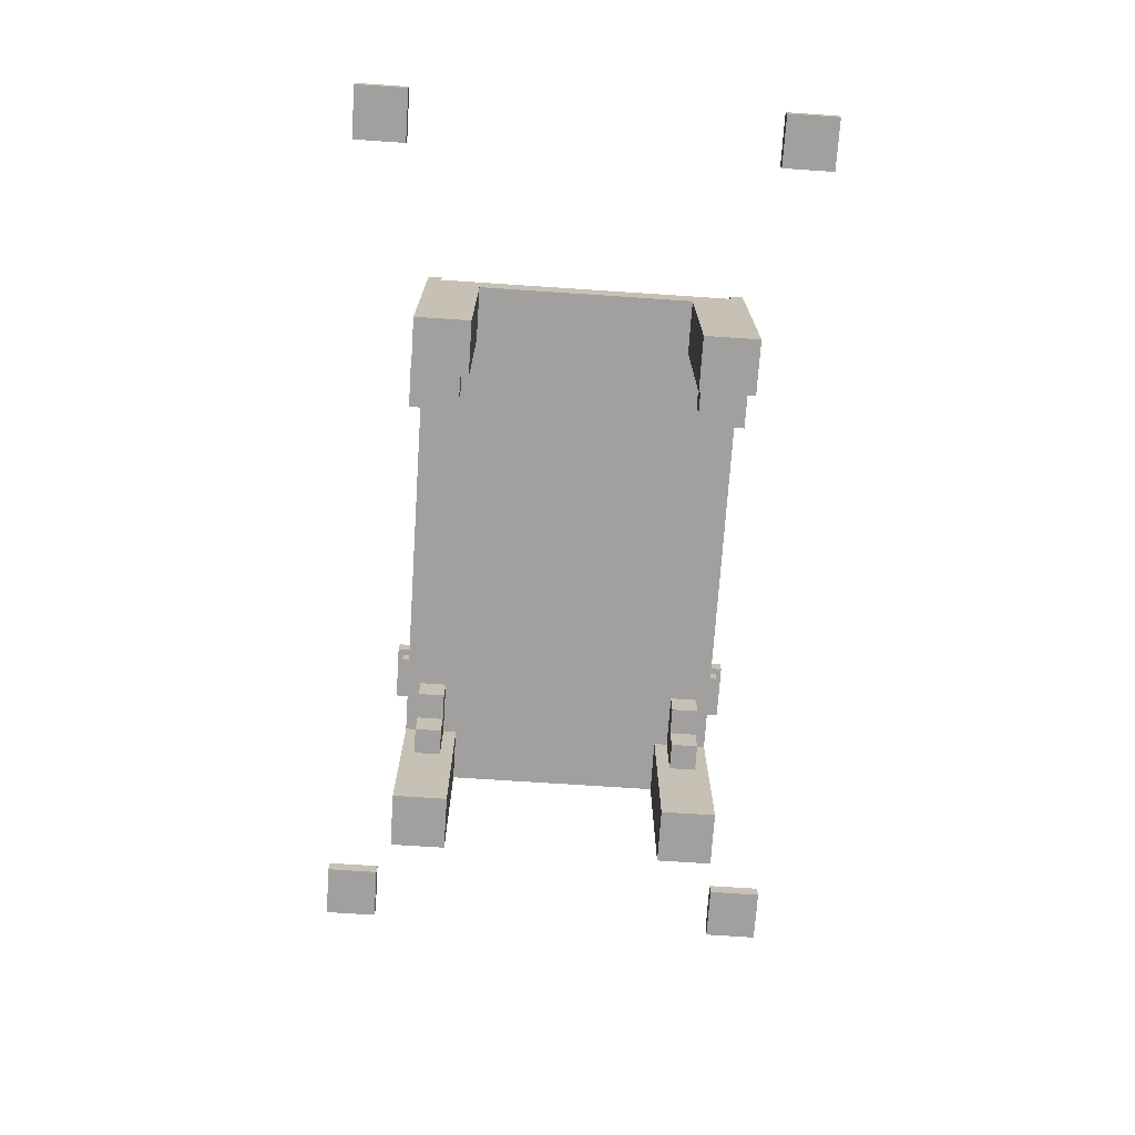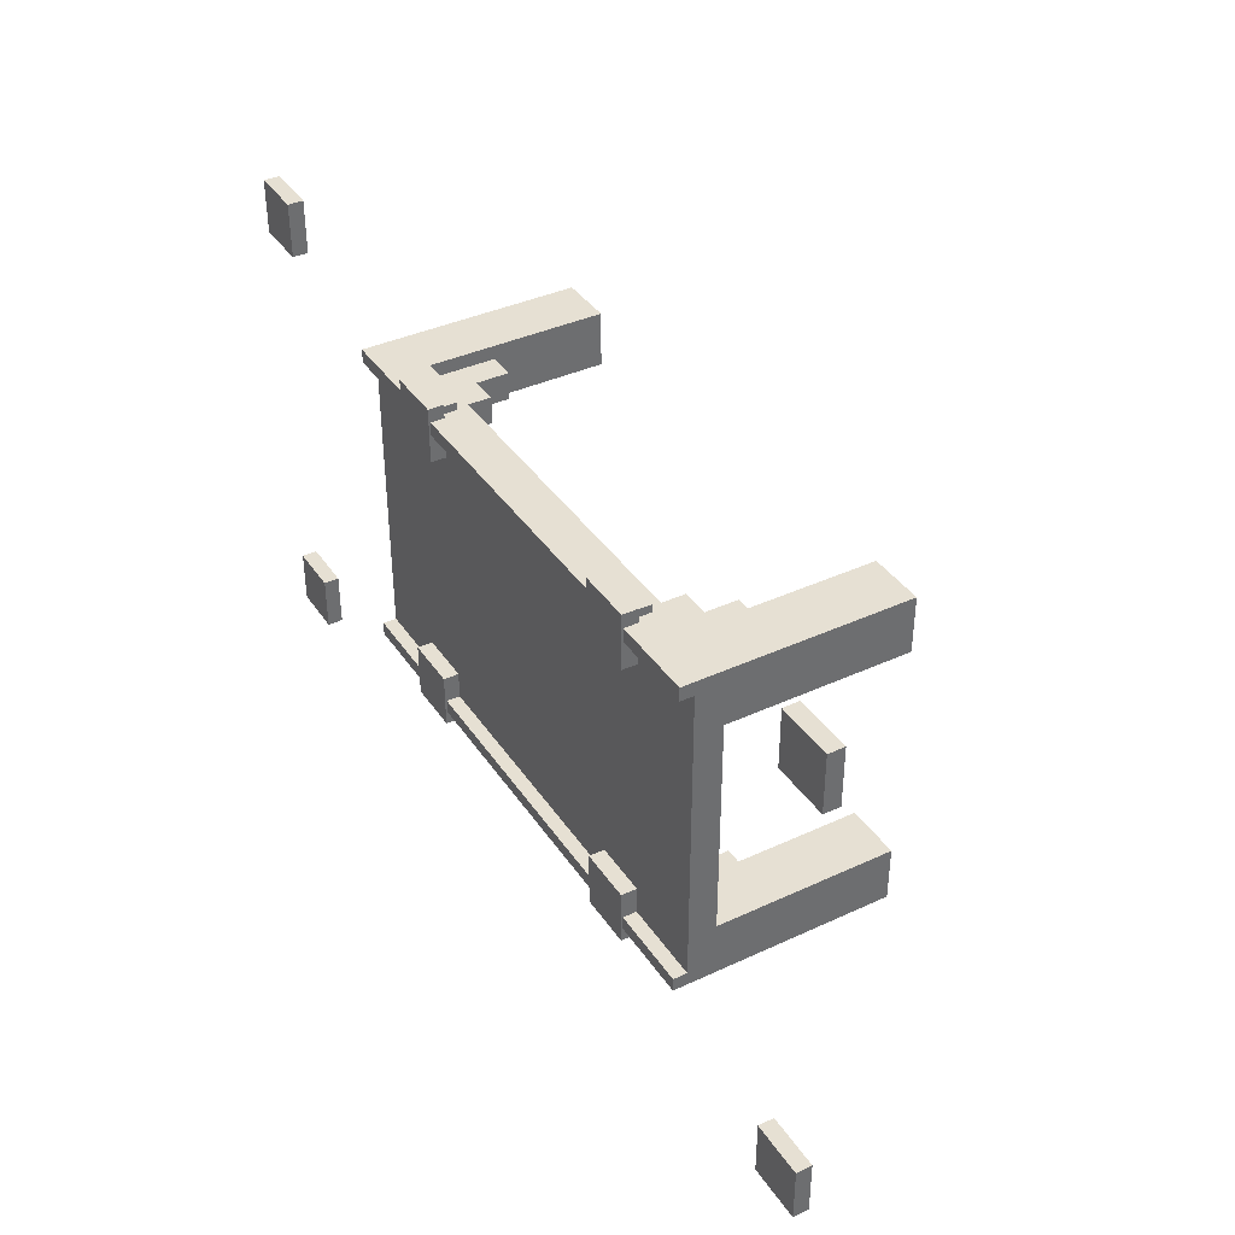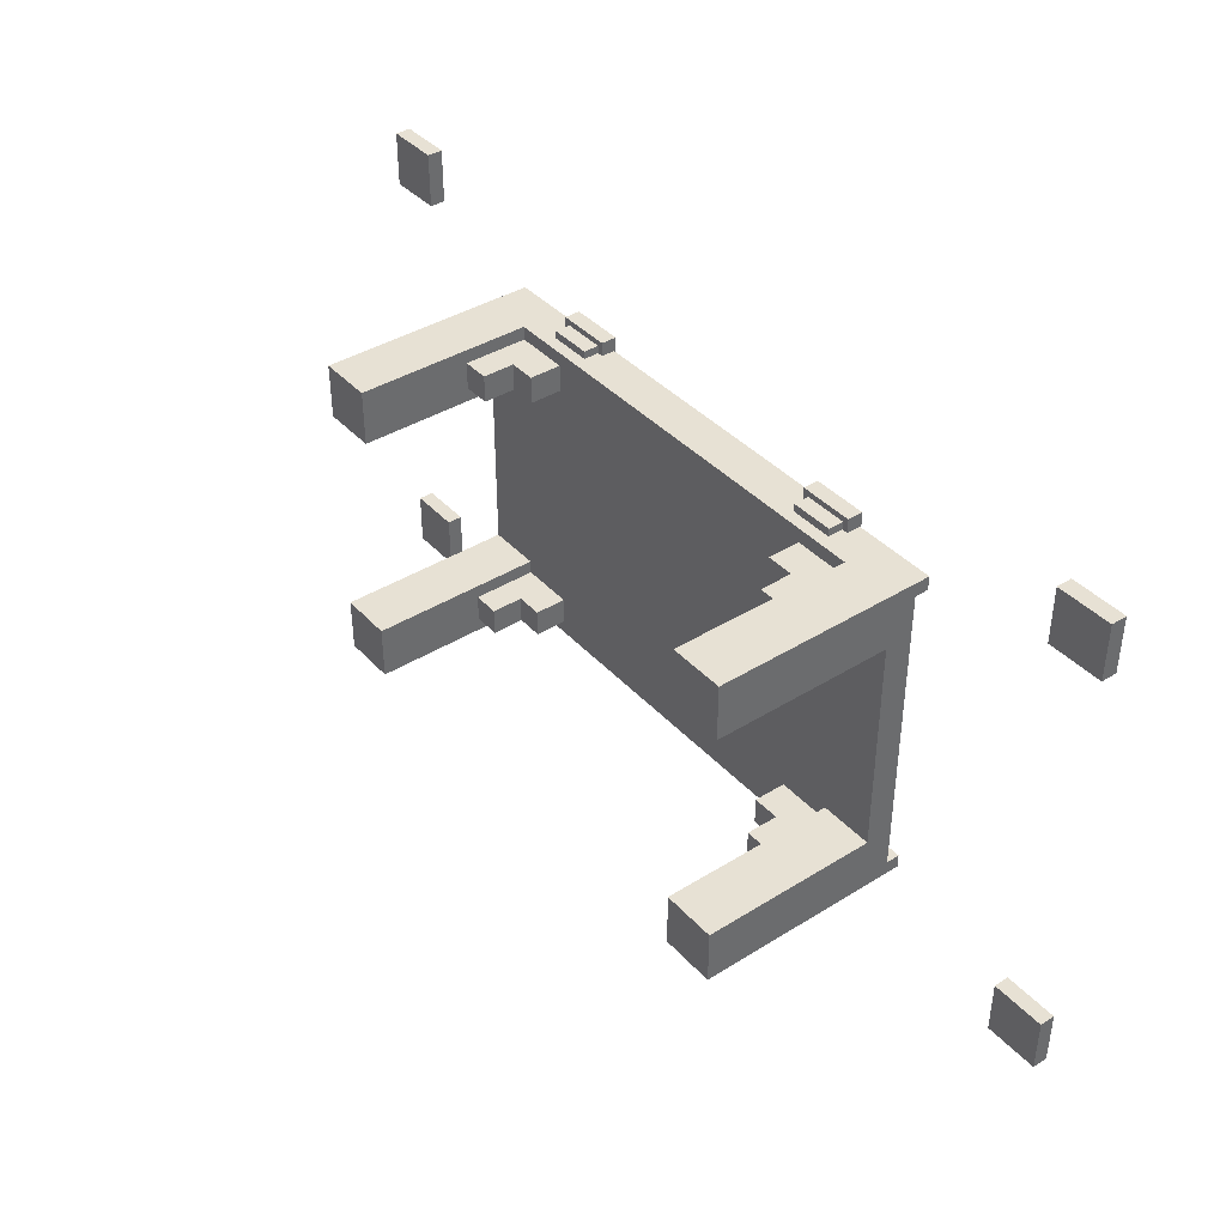
<metadata>
{"format":"obj","ext":"obj","renderer":"f3d","projection":"perspective","resolution":1024,"background":"white","views":[{"elev":-71.9,"azim":-93.8,"up":"+Z"},{"elev":38.4,"azim":59.7,"up":"+Y"},{"elev":39.6,"azim":-127.6,"up":"+Y"}]}
</metadata>
<code>
g fort_object_x_bridge_game
v 8.06 5.964 -1
v 8.06 -5.536 1e-06
v 8.06 5.464 1e-06
v 8.06 -6.036 -1
v 8.06 -5.536 0.5
v 8.06 -6.036 0.5
v 8.06 5.964 0.5
v 8.06 5.464 0.5
v -11.94 5.964 -1
v -11.94 -5.536 1e-06
v -11.94 -6.036 -1
v -11.94 5.464 1e-06
v -11.94 -6.036 0.5
v -11.94 -5.536 0.5
v -11.94 5.464 0.5
v -11.94 5.964 0.5
v -11.94 -6.036 0.5
v 8.06 -6.036 1e-06
v -11.94 -6.036 1e-06
v 8.06 -6.036 0.5
v 8.06 5.464 0.5
v -11.94 5.464 1e-06
v -11.94 5.464 0.5
v 8.06 5.464 1e-06
v -11.94 -5.536 1e-06
v 8.06 -5.536 0.5
v -11.94 -5.536 0.5
v 8.06 -5.536 1e-06
v 8.06 -6.036 0.5
v -11.94 -5.536 0.5
v 8.06 -5.536 0.5
v -11.94 -6.036 0.5
v 8.06 5.964 2e-06
v -11.94 5.964 0.5
v -11.94 5.964 1e-06
v 8.06 5.964 0.5
v -11.94 5.964 -1
v 8.06 5.964 2e-06
v -11.94 5.964 1e-06
v 8.06 5.964 -1
v 8.06 -6.036 -1
v -11.94 -6.036 1e-06
v 8.06 -6.036 1e-06
v -11.94 -6.036 -1
v -11.94 5.464 0.5
v 8.06 5.964 0.5
v 8.06 5.464 0.5
v -11.94 5.964 0.5
v 8.06 -5.536 1e-06
v -11.94 5.464 1e-06
v 8.06 5.464 1e-06
v -11.94 -5.536 1e-06
v 8.06 5.964 -1
v -11.94 -6.036 -1
v 8.06 -6.036 -1
v -11.94 5.964 -1
v -6.94 -6.536 1e-06
v -8.94 -6.536 0.5629
v -6.94 -6.536 0.5629
v -8.94 -6.536 1e-06
v -8.94 -4.536 1e-06
v -6.94 -4.536 0.5629
v -8.94 -4.536 0.5629
v -6.94 -4.536 1e-06
v -8.94 -4.536 0.5629
v -8.94 -6.536 1e-06
v -8.94 -4.536 1e-06
v -8.94 -6.536 0.5629
v -6.94 -4.536 1e-06
v -6.94 -6.536 0.5629
v -6.94 -4.536 0.5629
v -6.94 -6.536 1e-06
v 5.06 -6.536 1e-06
v 3.06 -6.536 0.5629
v 5.06 -6.536 0.5629
v 3.06 -6.536 1e-06
v 3.06 -4.536 1e-06
v 5.06 -4.536 0.5629
v 3.06 -4.536 0.5629
v 5.06 -4.536 1e-06
v 3.06 -4.536 0.5629
v 3.06 -6.536 1e-06
v 3.06 -4.536 1e-06
v 3.06 -6.536 0.5629
v 5.06 -4.536 1e-06
v 5.06 -6.536 0.5629
v 5.06 -4.536 0.5629
v 5.06 -6.536 1e-06
v -8.94 4.464 2e-06
v -6.94 4.464 0.5629
v -6.94 4.464 2e-06
v -8.94 4.464 0.5629
v -8.94 4.464 0.5629
v -8.94 6.464 1e-06
v -8.94 6.464 0.5629
v -8.94 4.464 2e-06
v -6.94 4.464 2e-06
v -6.94 6.464 0.5629
v -6.94 6.464 1e-06
v -6.94 4.464 0.5629
v 5.06 6.464 2e-06
v 3.06 6.464 0.5629
v 3.06 6.464 2e-06
v 5.06 6.464 0.5629
v 3.06 4.464 2e-06
v 5.06 4.464 0.5629
v 5.06 4.464 2e-06
v 3.06 4.464 0.5629
v 3.06 4.464 0.5629
v 3.06 6.464 2e-06
v 3.06 6.464 0.5629
v 3.06 4.464 2e-06
v 5.06 4.464 2e-06
v 5.06 6.464 0.5629
v 5.06 6.464 2e-06
v 5.06 4.464 0.5629
v 5.06 -4.536 0.5629
v 3.06 -6.536 0.5629
v 3.06 -4.536 0.5629
v 5.06 -6.536 0.5629
v -6.94 -4.536 0.5629
v -8.94 -6.536 0.5629
v -8.94 -4.536 0.5629
v -6.94 -6.536 0.5629
v -6.94 6.464 1e-06
v -8.94 6.464 0.5629
v -8.94 6.464 1e-06
v -6.94 6.464 0.5629
v -6.94 4.464 0.5629
v -8.94 6.464 0.5629
v -6.94 6.464 0.5629
v -8.94 4.464 0.5629
v 5.06 4.464 0.5629
v 3.06 6.464 0.5629
v 5.06 6.464 0.5629
v 3.06 4.464 0.5629
v 5.06 4.464 2e-06
v 3.06 6.464 2e-06
v 3.06 4.464 2e-06
v 5.06 6.464 2e-06
v -6.94 4.464 2e-06
v -8.94 6.464 1e-06
v -8.94 4.464 2e-06
v -6.94 6.464 1e-06
v -6.94 -6.536 1e-06
v -8.94 -4.536 1e-06
v -8.94 -6.536 1e-06
v -6.94 -4.536 1e-06
v 5.06 -6.536 1e-06
v 3.06 -4.536 1e-06
v 3.06 -6.536 1e-06
v 5.06 -4.536 1e-06
v -7.155 -6.321 -0.5629
v -8.725 -6.321 1e-06
v -7.155 -6.321 1e-06
v -8.725 -6.321 -0.5629
v -8.725 -4.751 -0.5629
v -7.155 -4.751 1e-06
v -8.725 -4.751 1e-06
v -7.155 -4.751 -0.5629
v -8.725 -4.751 1e-06
v -8.725 -6.321 -0.5629
v -8.725 -4.751 -0.5629
v -8.725 -6.321 1e-06
v -7.155 -4.751 -0.5629
v -7.155 -6.321 1e-06
v -7.155 -4.751 1e-06
v -7.155 -6.321 -0.5629
v 4.845 -6.321 -0.5629
v 3.275 -6.321 1e-06
v 4.845 -6.321 1e-06
v 3.275 -6.321 -0.5629
v 3.275 -4.751 -0.5629
v 4.845 -4.751 1e-06
v 3.275 -4.751 1e-06
v 4.845 -4.751 -0.5629
v 3.275 -4.751 1e-06
v 3.275 -6.321 -0.5629
v 3.275 -4.751 -0.5629
v 3.275 -6.321 1e-06
v 4.845 -4.751 -0.5629
v 4.845 -6.321 1e-06
v 4.845 -4.751 1e-06
v 4.845 -6.321 -0.5629
v -8.725 4.679 -0.5629
v -7.155 4.679 2e-06
v -7.155 4.679 -0.5629
v -8.725 4.679 2e-06
v -8.725 4.679 2e-06
v -8.725 6.249 -0.5629
v -8.725 6.249 1e-06
v -8.725 4.679 -0.5629
v -7.155 4.679 -0.5629
v -7.155 6.249 1e-06
v -7.155 6.249 -0.5629
v -7.155 4.679 2e-06
v 4.845 6.249 -0.5629
v 3.275 6.249 1e-06
v 3.275 6.249 -0.5629
v 4.845 6.249 1e-06
v 3.275 4.679 -0.5629
v 4.845 4.679 2e-06
v 4.845 4.679 -0.5629
v 3.275 4.679 2e-06
v 3.275 4.679 2e-06
v 3.275 6.249 -0.5629
v 3.275 6.249 1e-06
v 3.275 4.679 -0.5629
v 4.845 4.679 -0.5629
v 4.845 6.249 1e-06
v 4.845 6.249 -0.5629
v 4.845 4.679 2e-06
v 4.845 -4.751 1e-06
v 3.275 -6.321 1e-06
v 3.275 -4.751 1e-06
v 4.845 -6.321 1e-06
v -7.155 -4.751 1e-06
v -8.725 -6.321 1e-06
v -8.725 -4.751 1e-06
v -7.155 -6.321 1e-06
v -7.155 6.249 -0.5629
v -8.725 6.249 1e-06
v -8.725 6.249 -0.5629
v -7.155 6.249 1e-06
v -7.155 4.679 2e-06
v -8.725 6.249 1e-06
v -7.155 6.249 1e-06
v -8.725 4.679 2e-06
v 4.845 4.679 2e-06
v 3.275 6.249 1e-06
v 4.845 6.249 1e-06
v 3.275 4.679 2e-06
v 4.845 4.679 -0.5629
v 3.275 6.249 -0.5629
v 3.275 4.679 -0.5629
v 4.845 6.249 -0.5629
v -7.155 4.679 -0.5629
v -8.725 6.249 -0.5629
v -8.725 4.679 -0.5629
v -7.155 6.249 -0.5629
v -7.155 -6.321 -0.5629
v -8.725 -4.751 -0.5629
v -8.725 -6.321 -0.5629
v -7.155 -4.751 -0.5629
v 4.845 -6.321 -0.5629
v 3.275 -4.751 -0.5629
v 3.275 -6.321 -0.5629
v 4.845 -4.751 -0.5629
v -11.94 3.964 -7.43
v -9.94 5.964 -7.43
v -11.94 5.964 -7.43
v -9.94 3.964 -7.43
v -9.94 3.964 -7.43
v -11.94 3.964 -1
v -9.94 3.964 -1
v -11.94 3.964 -7.43
v -11.94 5.964 -1
v -9.94 5.964 -7.43
v -9.94 5.964 -1
v -11.94 5.964 -7.43
v -11.94 5.964 -1
v -11.94 3.964 -7.43
v -11.94 5.964 -7.43
v -11.94 3.964 -1
v -8.94 4.464 -2.175
v -8.94 5.464 -3.35
v -8.94 4.464 -3.35
v -8.94 5.464 -2.175
v -8.94 4.464 -2.175
v -7.94 5.464 -2.175
v -8.94 5.464 -2.175
v -7.94 4.464 -2.175
v -7.94 4.464 -1
v -7.94 5.464 -2.175
v -7.94 4.464 -2.175
v -7.94 5.464 -1
v -8.94 5.464 -2.175
v -7.94 5.464 -2.175
v -7.94 5.464 -1
v -9.94 5.464 -1
v -9.94 5.464 -3.35
v -8.94 5.464 -3.35
v -11.94 -6.036 -7.43
v -9.94 -4.036 -7.43
v -11.94 -4.036 -7.43
v -9.94 -6.036 -7.43
v -9.94 -6.036 -7.43
v -11.94 -6.036 -1
v -9.94 -6.036 -1
v -11.94 -6.036 -7.43
v -11.94 -4.036 -1
v -9.94 -4.036 -7.43
v -9.94 -4.036 -1
v -11.94 -4.036 -7.43
v -11.94 -4.036 -1
v -11.94 -6.036 -7.43
v -11.94 -4.036 -7.43
v -11.94 -6.036 -1
v -8.94 -5.536 -2.175
v -8.94 -4.536 -3.35
v -8.94 -5.536 -3.35
v -8.94 -4.536 -2.175
v -8.94 -5.536 -2.175
v -7.94 -4.536 -2.175
v -8.94 -4.536 -2.175
v -7.94 -5.536 -2.175
v -7.94 -5.536 -1
v -7.94 -4.536 -2.175
v -7.94 -5.536 -2.175
v -7.94 -4.536 -1
v -8.94 -4.536 -2.175
v -7.94 -4.536 -2.175
v -7.94 -4.536 -1
v -9.94 -4.536 -1
v -9.94 -4.536 -3.35
v -8.94 -4.536 -3.35
v 8.06 -4.036 -7.43
v 6.06 -6.036 -7.43
v 8.06 -6.036 -7.43
v 6.06 -4.036 -7.43
v 6.06 -6.036 -7.43
v 8.06 -6.036 -1
v 8.06 -6.036 -7.43
v 6.06 -6.036 -1
v 8.06 -4.036 -1
v 8.06 -6.036 -7.43
v 8.06 -6.036 -1
v 8.06 -4.036 -7.43
v 5.06 -5.536 -2.175
v 5.06 -4.536 -3.35
v 5.06 -4.536 -2.175
v 5.06 -5.536 -3.35
v 5.06 -5.536 -2.175
v 4.06 -4.536 -2.175
v 4.06 -5.536 -2.175
v 5.06 -4.536 -2.175
v 6.06 -5.536 -3.35
v 5.06 -4.536 -3.35
v 5.06 -5.536 -3.35
v 6.06 -4.536 -3.35
v 4.06 -5.536 -1
v 4.06 -4.536 -2.175
v 4.06 -4.536 -1
v 4.06 -5.536 -2.175
v 5.06 -4.536 -2.175
v 6.06 -4.536 -1
v 4.06 -4.536 -1
v 4.06 -4.536 -2.175
v 6.06 -4.536 -3.35
v 5.06 -4.536 -3.35
v 8.06 3.964 -7.43
v 6.06 5.964 -7.43
v 6.06 3.964 -7.43
v 8.06 5.964 -7.43
v 6.06 3.964 -7.43
v 8.06 3.964 -1
v 8.06 3.964 -7.43
v 6.06 3.964 -1
v 8.06 5.964 -7.43
v 6.06 5.964 -1
v 6.06 5.964 -7.43
v 8.06 5.964 -1
v 8.06 5.964 -1
v 8.06 3.964 -7.43
v 8.06 3.964 -1
v 8.06 5.964 -7.43
v 5.06 4.464 -2.175
v 5.06 5.464 -3.35
v 5.06 5.464 -2.175
v 5.06 4.464 -3.35
v 5.06 4.464 -2.175
v 4.06 5.464 -2.175
v 4.06 4.464 -2.175
v 5.06 5.464 -2.175
v 6.06 4.464 -3.35
v 5.06 5.464 -3.35
v 5.06 4.464 -3.35
v 6.06 5.464 -3.35
v 4.06 4.464 -1
v 4.06 5.464 -2.175
v 4.06 5.464 -1
v 4.06 4.464 -2.175
v 5.06 5.464 -2.175
v 6.06 5.464 -1
v 4.06 5.464 -1
v 6.06 5.464 -3.35
v 4.06 5.464 -2.175
v 5.06 5.464 -3.35
v 8.06 -4.036 -7.43
v 6.06 -4.036 -1
v 6.06 -4.036 -7.43
v 8.06 -4.036 -1
v 6.06 -5.536 -1
v 6.06 -5.536 -3.35
v 5.06 -5.536 -2.175
v 4.06 -5.536 -1
v 4.06 -5.536 -2.175
v 5.06 -5.536 -3.35
v 6.06 4.464 -1
v 6.06 4.464 -3.35
v 5.06 4.464 -2.175
v 4.06 4.464 -1
v 4.06 4.464 -2.175
v 5.06 4.464 -3.35
v -9.94 4.464 -3.35
v -9.94 4.464 -1
v -8.94 4.464 -2.175
v -7.94 4.464 -1
v -8.94 4.464 -3.35
v -7.94 4.464 -2.175
v -9.94 4.464 -3.35
v -8.94 5.464 -3.35
v -9.94 5.464 -3.35
v -8.94 4.464 -3.35
v -9.94 -5.536 -3.35
v -9.94 -5.536 -1
v -8.94 -5.536 -2.175
v -7.94 -5.536 -1
v -8.94 -5.536 -3.35
v -7.94 -5.536 -2.175
v -9.94 -5.536 -3.35
v -8.94 -4.536 -3.35
v -9.94 -4.536 -3.35
v -8.94 -5.536 -3.35
v -9.94 5.964 -1
v -9.94 3.964 -7.43
v -9.94 3.964 -1
v -9.94 5.964 -7.43
v -9.94 -4.036 -1
v -9.94 -6.036 -7.43
v -9.94 -6.036 -1
v -9.94 -4.036 -7.43
v 6.06 -4.036 -1
v 6.06 -6.036 -7.43
v 6.06 -4.036 -7.43
v 6.06 -6.036 -1
v 6.06 5.964 -1
v 6.06 3.964 -7.43
v 6.06 5.964 -7.43
v 6.06 3.964 -1
v 15.06 -9 0.07202
v 13.06 -9 0.6349
v 15.06 -9 0.6349
v 13.06 -9 0.07202
v 13.06 -7 0.07202
v 15.06 -7 0.6349
v 13.06 -7 0.6349
v 15.06 -7 0.07202
v 13.06 -7 0.6349
v 13.06 -9 0.07202
v 13.06 -7 0.07202
v 13.06 -9 0.6349
v 15.06 -7 0.07202
v 15.06 -9 0.6349
v 15.06 -7 0.6349
v 15.06 -9 0.07202
v 15.06 -7 0.6349
v 13.06 -9 0.6349
v 13.06 -7 0.6349
v 15.06 -9 0.6349
v 15.06 -9 0.07202
v 13.06 -7 0.07202
v 13.06 -9 0.07202
v 15.06 -7 0.07202
v 15.06 7 0.07202
v 13.06 7 0.6349
v 15.06 7 0.6349
v 13.06 7 0.07202
v 13.06 9 0.07202
v 15.06 9 0.6349
v 13.06 9 0.6349
v 15.06 9 0.07202
v 13.06 9 0.6349
v 13.06 7 0.07202
v 13.06 9 0.07202
v 13.06 7 0.6349
v 15.06 9 0.07202
v 15.06 7 0.6349
v 15.06 9 0.6349
v 15.06 7 0.07202
v 15.06 9 0.6349
v 13.06 7 0.6349
v 13.06 9 0.6349
v 15.06 7 0.6349
v 15.06 7 0.07202
v 13.06 9 0.07202
v 13.06 7 0.07202
v 15.06 9 0.07202
v -16.94 7 0.07202
v -18.94 7 0.6349
v -16.94 7 0.6349
v -18.94 7 0.07202
v -18.94 9 0.07202
v -16.94 9 0.6349
v -18.94 9 0.6349
v -16.94 9 0.07202
v -18.94 9 0.6349
v -18.94 7 0.07202
v -18.94 9 0.07202
v -18.94 7 0.6349
v -16.94 9 0.07202
v -16.94 7 0.6349
v -16.94 9 0.6349
v -16.94 7 0.07202
v -16.94 9 0.6349
v -18.94 7 0.6349
v -18.94 9 0.6349
v -16.94 7 0.6349
v -16.94 7 0.07202
v -18.94 9 0.07202
v -18.94 7 0.07202
v -16.94 9 0.07202
v -16.94 -9 0.07202
v -18.94 -9 0.6349
v -16.94 -9 0.6349
v -18.94 -9 0.07202
v -18.94 -7 0.07202
v -16.94 -7 0.6349
v -18.94 -7 0.6349
v -16.94 -7 0.07202
v -18.94 -7 0.6349
v -18.94 -9 0.07202
v -18.94 -7 0.07202
v -18.94 -9 0.6349
v -16.94 -7 0.07202
v -16.94 -9 0.6349
v -16.94 -7 0.6349
v -16.94 -9 0.07202
v -16.94 -7 0.6349
v -18.94 -9 0.6349
v -18.94 -7 0.6349
v -16.94 -9 0.6349
v -16.94 -9 0.07202
v -18.94 -7 0.07202
v -18.94 -9 0.07202
v -16.94 -7 0.07202
g fort_object_x_bridge_game_0
f -534 -535 -536
f -533 -536 -535
f -535 -532 -533
f -531 -533 -532
f -536 -530 -534
f -529 -534 -530
f -526 -527 -528
f -525 -528 -527
f -526 -524 -527
f -523 -527 -524
f -525 -522 -528
f -521 -528 -522
f -518 -519 -520
f -517 -520 -519
f -514 -515 -516
f -513 -516 -515
f -510 -511 -512
f -509 -512 -511
f -506 -507 -508
f -505 -508 -507
f -502 -503 -504
f -501 -504 -503
f -498 -499 -500
f -497 -500 -499
f -494 -495 -496
f -493 -496 -495
f -490 -491 -492
f -489 -492 -491
f -486 -487 -488
f -485 -488 -487
f -482 -483 -484
f -481 -484 -483
f -478 -479 -480
f -477 -480 -479
f -474 -475 -476
f -473 -476 -475
f -470 -471 -472
f -469 -472 -471
f -466 -467 -468
f -465 -468 -467
f -462 -463 -464
f -461 -464 -463
f -458 -459 -460
f -457 -460 -459
f -454 -455 -456
f -453 -456 -455
f -450 -451 -452
f -449 -452 -451
f -446 -447 -448
f -445 -448 -447
f -442 -443 -444
f -441 -444 -443
f -438 -439 -440
f -437 -440 -439
f -434 -435 -436
f -433 -436 -435
f -430 -431 -432
f -429 -432 -431
f -426 -427 -428
f -425 -428 -427
f -422 -423 -424
f -421 -424 -423
f -418 -419 -420
f -417 -420 -419
f -414 -415 -416
f -413 -416 -415
f -410 -411 -412
f -409 -412 -411
f -406 -407 -408
f -405 -408 -407
f -402 -403 -404
f -401 -404 -403
f -398 -399 -400
f -397 -400 -399
f -394 -395 -396
f -393 -396 -395
f -390 -391 -392
f -389 -392 -391
f -386 -387 -388
f -385 -388 -387
f -382 -383 -384
f -381 -384 -383
f -378 -379 -380
f -377 -380 -379
f -374 -375 -376
f -373 -376 -375
f -370 -371 -372
f -369 -372 -371
f -366 -367 -368
f -365 -368 -367
f -362 -363 -364
f -361 -364 -363
f -358 -359 -360
f -357 -360 -359
f -354 -355 -356
f -353 -356 -355
f -350 -351 -352
f -349 -352 -351
f -346 -347 -348
f -345 -348 -347
f -342 -343 -344
f -341 -344 -343
f -338 -339 -340
f -337 -340 -339
f -334 -335 -336
f -333 -336 -335
f -330 -331 -332
f -329 -332 -331
f -326 -327 -328
f -325 -328 -327
f -322 -323 -324
f -321 -324 -323
f -318 -319 -320
f -317 -320 -319
f -314 -315 -316
f -313 -316 -315
f -310 -311 -312
f -309 -312 -311
f -306 -307 -308
f -305 -308 -307
f -302 -303 -304
f -301 -304 -303
f -298 -299 -300
f -297 -300 -299
f -294 -295 -296
f -293 -296 -295
f -290 -291 -292
f -289 -292 -291
f -286 -287 -288
f -285 -288 -287
f -282 -283 -284
f -281 -284 -283
f -278 -279 -280
f -277 -280 -279
f -274 -275 -276
f -273 -276 -275
f -270 -271 -272
f -269 -272 -271
f -266 -267 -268
f -265 -268 -267
f -262 -263 -264
f -261 -264 -263
f -258 -259 -260
f -257 -258 -260
f -260 -256 -257
f -255 -256 -260
f -252 -253 -254
f -251 -254 -253
f -248 -249 -250
f -247 -250 -249
f -244 -245 -246
f -243 -246 -245
f -240 -241 -242
f -239 -242 -241
f -236 -237 -238
f -235 -238 -237
f -232 -233 -234
f -231 -234 -233
f -228 -229 -230
f -227 -230 -229
f -224 -225 -226
f -223 -224 -226
f -226 -222 -223
f -221 -222 -226
f -218 -219 -220
f -217 -220 -219
f -214 -215 -216
f -213 -216 -215
f -210 -211 -212
f -209 -212 -211
f -206 -207 -208
f -205 -208 -207
f -202 -203 -204
f -201 -204 -203
f -198 -199 -200
f -197 -200 -199
f -194 -195 -196
f -193 -196 -195
f -190 -191 -192
f -189 -190 -192
f -191 -188 -192
f -187 -192 -188
f -184 -185 -186
f -183 -186 -185
f -180 -181 -182
f -179 -182 -181
f -176 -177 -178
f -175 -178 -177
f -172 -173 -174
f -171 -174 -173
f -168 -169 -170
f -167 -170 -169
f -164 -165 -166
f -163 -166 -165
f -160 -161 -162
f -159 -162 -161
f -156 -157 -158
f -155 -158 -157
f -152 -153 -154
f -154 -153 -151
f -150 -152 -154
f -149 -154 -151
f -146 -147 -148
f -145 -148 -147
f -142 -143 -144
f -142 -144 -141
f -140 -142 -141
f -139 -143 -142
f -136 -137 -138
f -136 -138 -135
f -134 -136 -135
f -133 -137 -136
f -130 -131 -132
f -129 -131 -130
f -128 -130 -132
f -127 -129 -130
f -124 -125 -126
f -123 -126 -125
f -120 -121 -122
f -119 -121 -120
f -118 -120 -122
f -117 -119 -120
f -114 -115 -116
f -113 -116 -115
f -110 -111 -112
f -109 -112 -111
f -106 -107 -108
f -105 -108 -107
f -102 -103 -104
f -101 -104 -103
f -98 -99 -100
f -97 -100 -99
f -94 -95 -96
f -93 -96 -95
f -90 -91 -92
f -89 -92 -91
f -86 -87 -88
f -85 -88 -87
f -82 -83 -84
f -81 -84 -83
f -78 -79 -80
f -77 -80 -79
f -74 -75 -76
f -73 -76 -75
f -70 -71 -72
f -69 -72 -71
f -66 -67 -68
f -65 -68 -67
f -62 -63 -64
f -61 -64 -63
f -58 -59 -60
f -57 -60 -59
f -54 -55 -56
f -53 -56 -55
f -50 -51 -52
f -49 -52 -51
f -46 -47 -48
f -45 -48 -47
f -42 -43 -44
f -41 -44 -43
f -38 -39 -40
f -37 -40 -39
f -34 -35 -36
f -33 -36 -35
f -30 -31 -32
f -29 -32 -31
f -26 -27 -28
f -25 -28 -27
f -22 -23 -24
f -21 -24 -23
f -18 -19 -20
f -17 -20 -19
f -14 -15 -16
f -13 -16 -15
f -10 -11 -12
f -9 -12 -11
f -6 -7 -8
f -5 -8 -7
f -2 -3 -4
f -1 -4 -3

</code>
